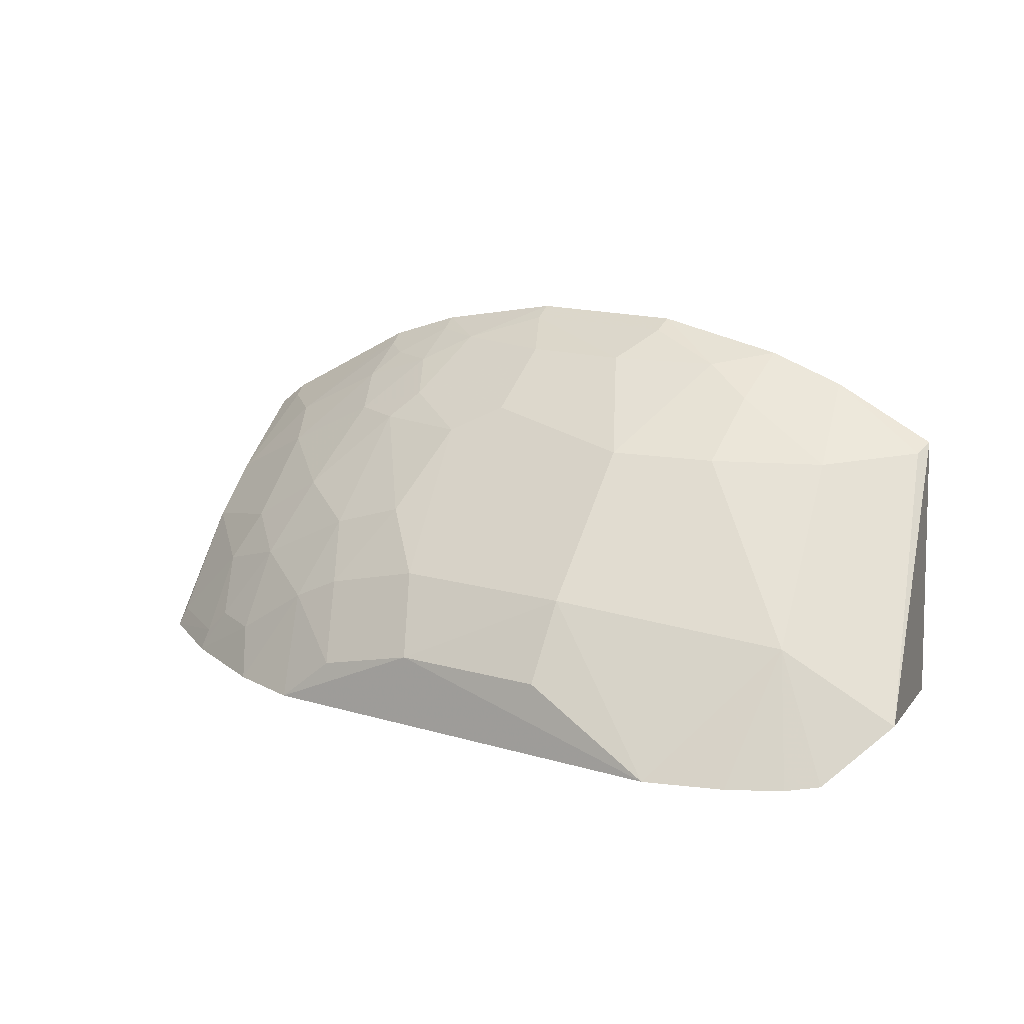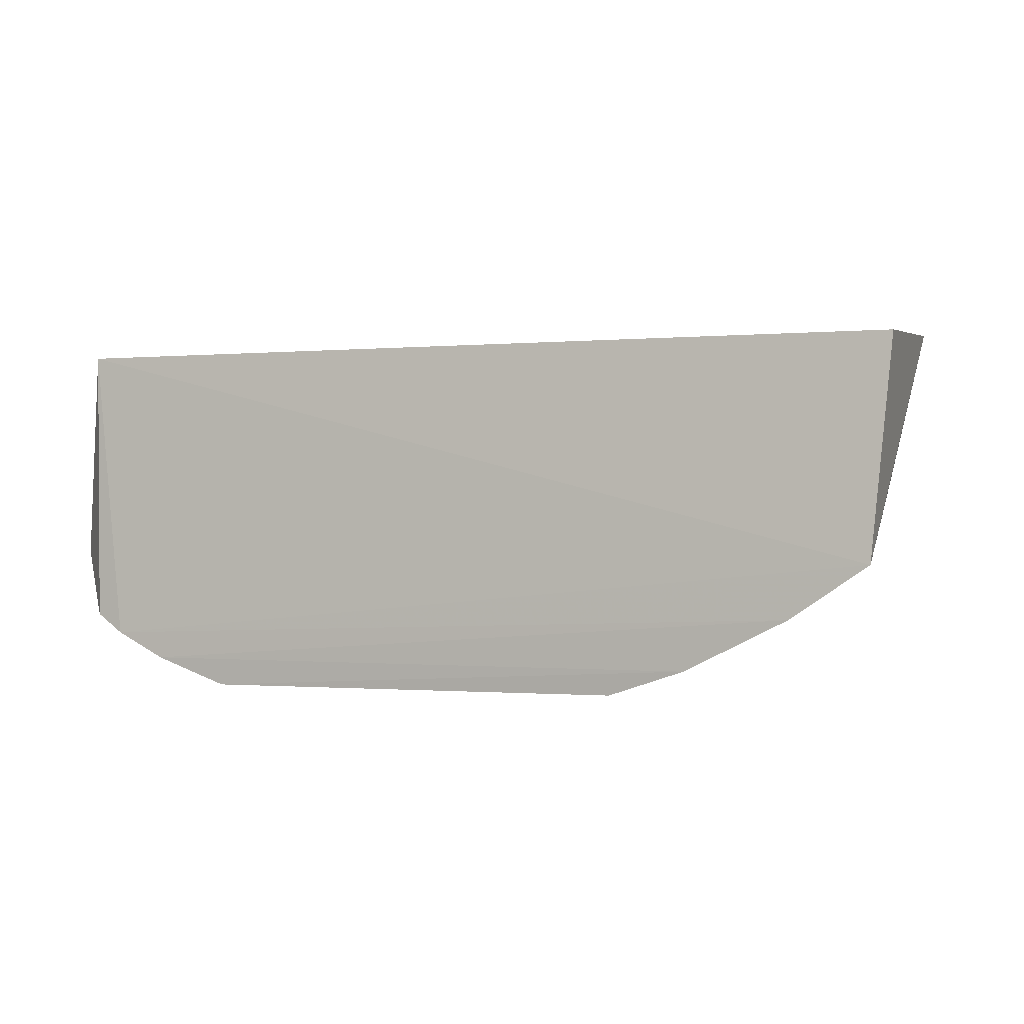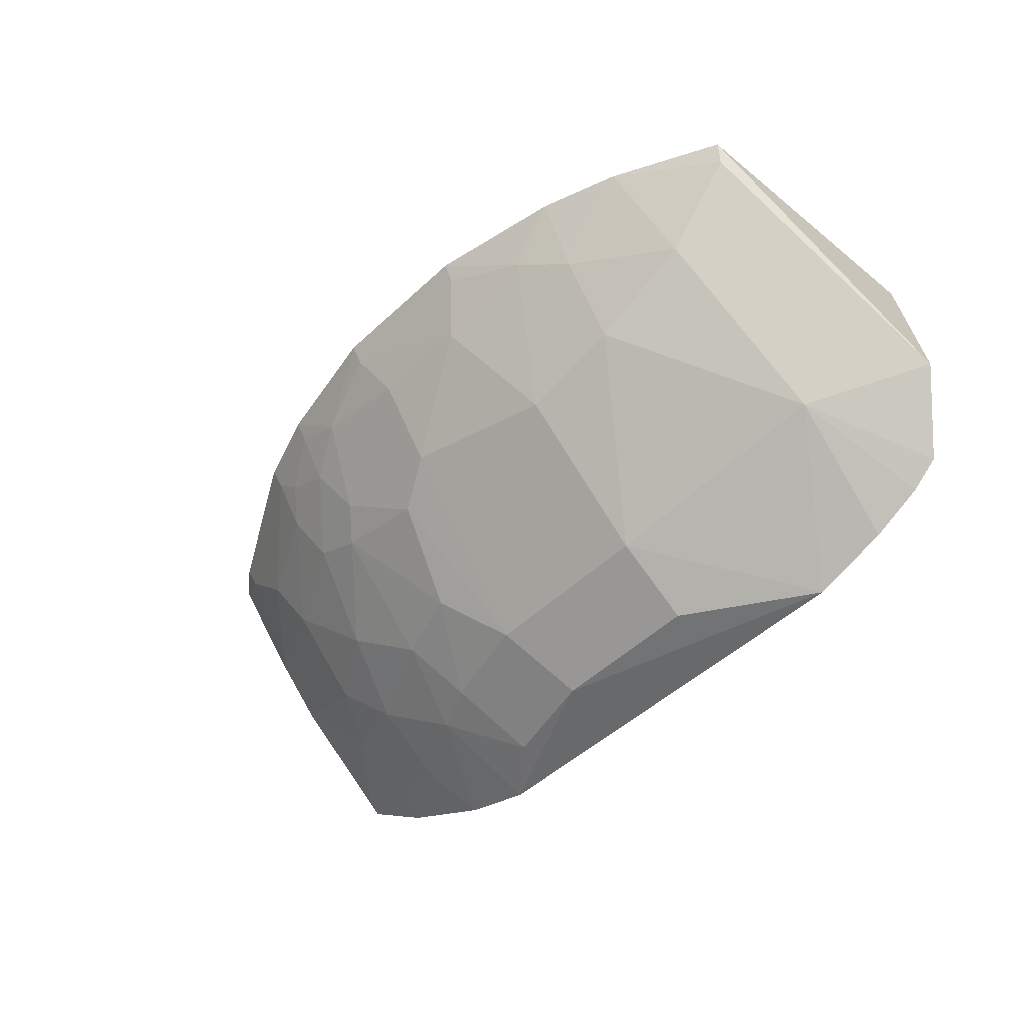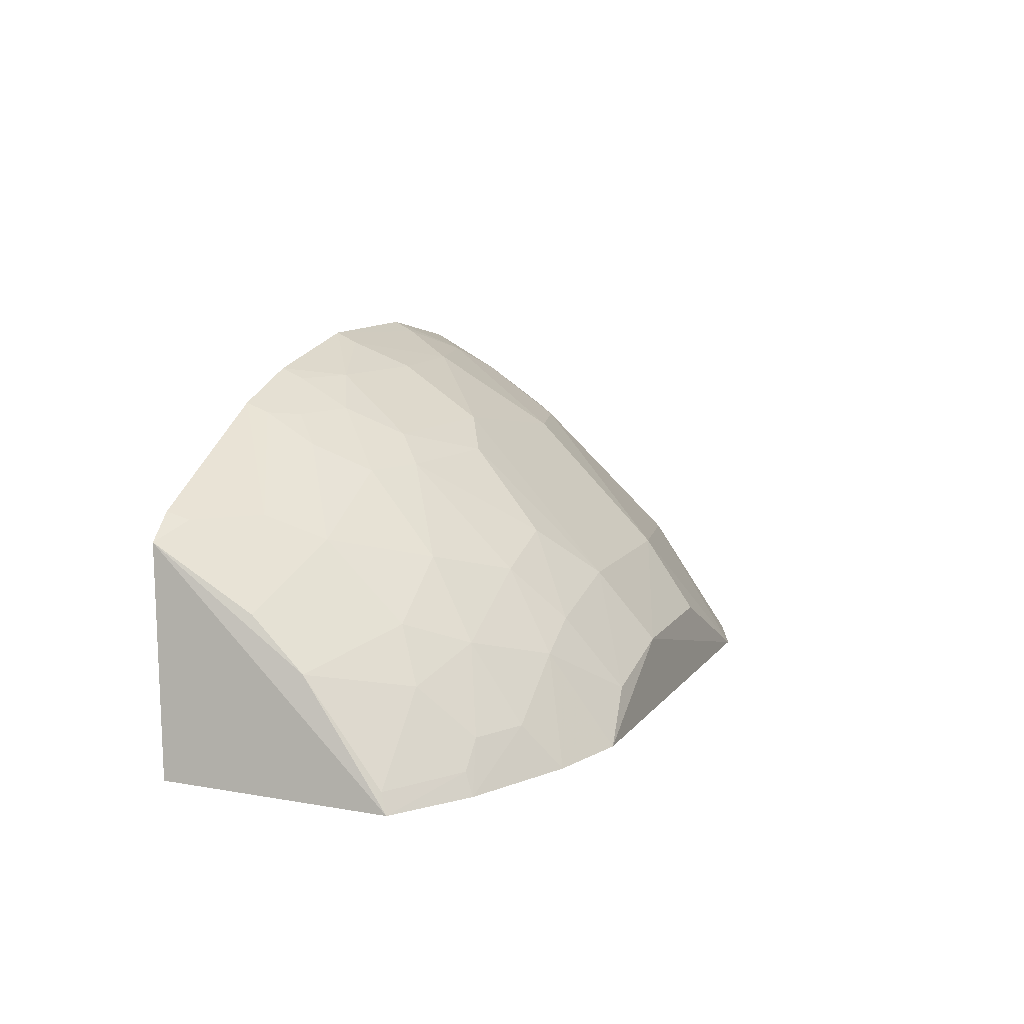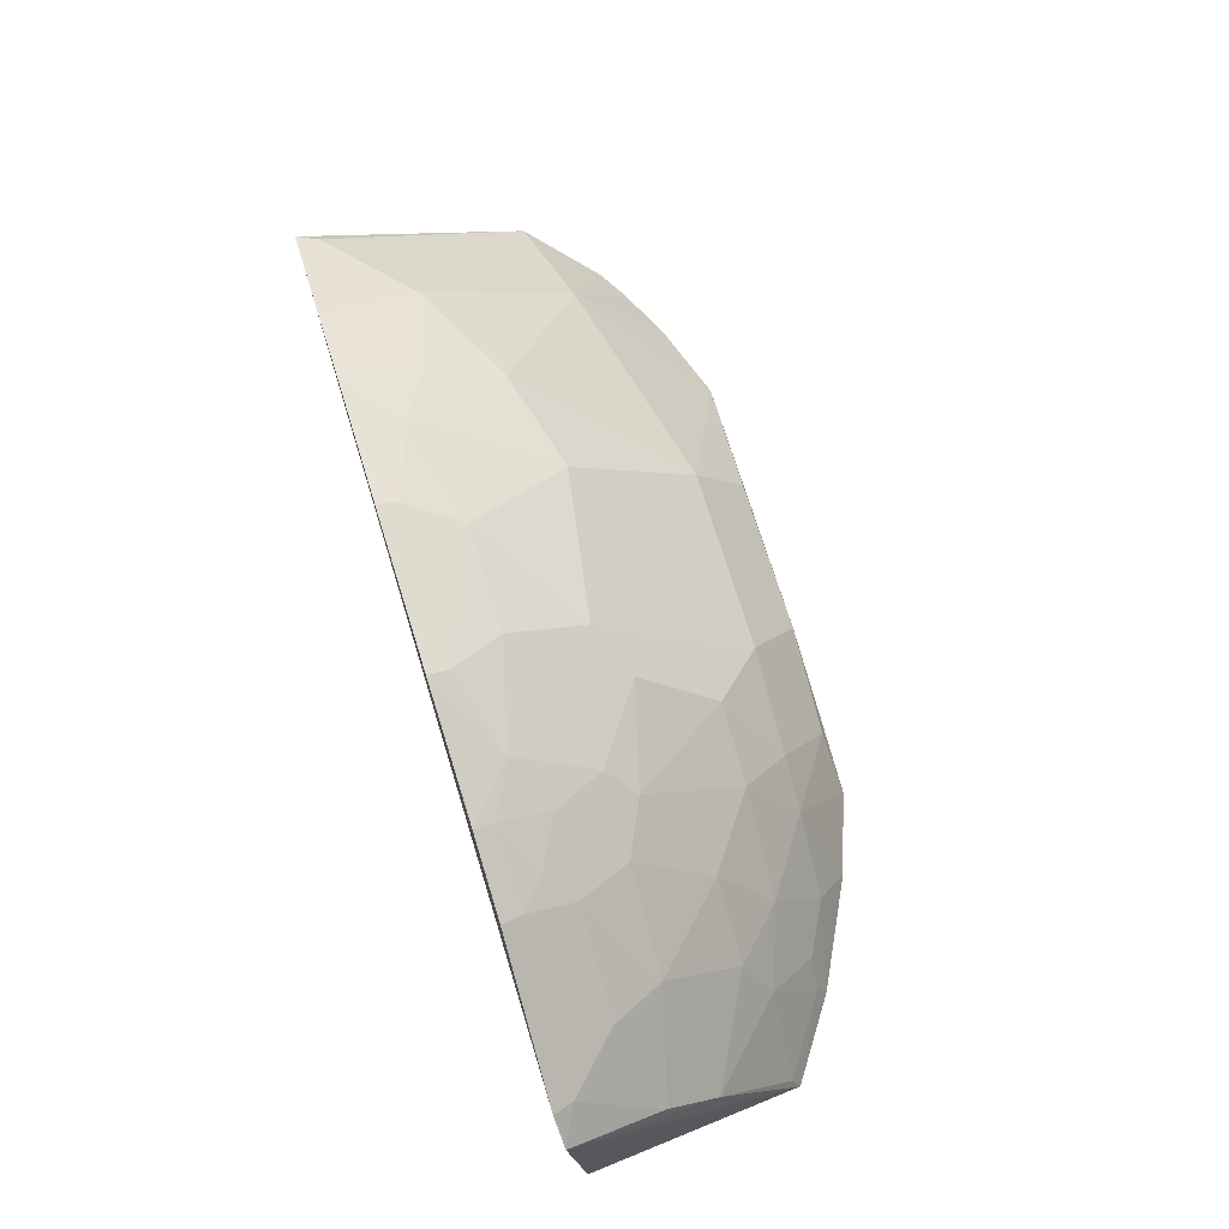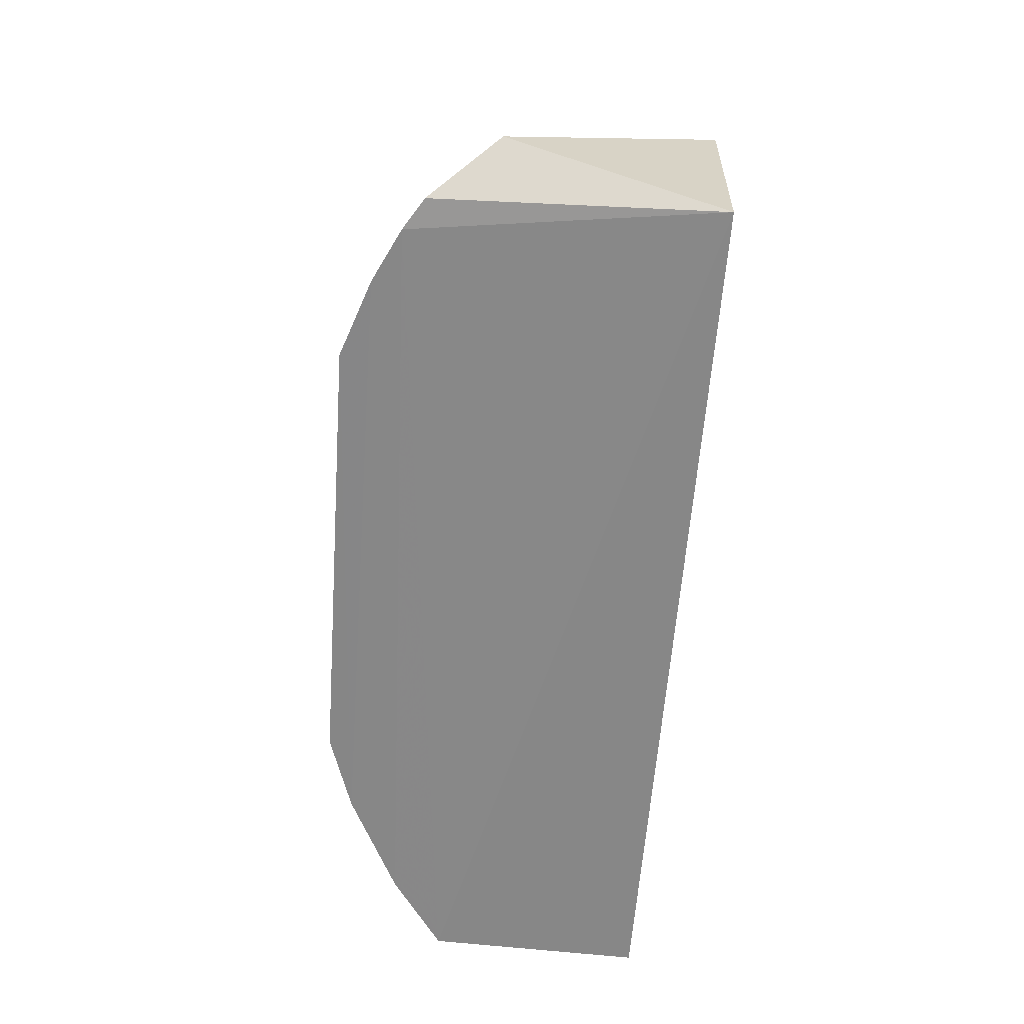
<metadata>
{"format":"obj","ext":"obj","renderer":"f3d","projection":"perspective","resolution":1024,"background":"white","views":[{"elev":16.2,"azim":-149.7,"up":"+Y"},{"elev":0.3,"azim":23.5,"up":"+Z"},{"elev":-49.6,"azim":-134.0,"up":"+Z"},{"elev":10.6,"azim":110.6,"up":"+Y"},{"elev":73.7,"azim":72.7,"up":"+Y"},{"elev":-62.3,"azim":-94.6,"up":"+Y"}]}
</metadata>
<code>
v 0.2652 0.1979 -0.2369
v 0.2549 0.1906 -0.3596
v 0.24 0.3365 -0.229
v -0.05159 0.4126 -0.2309
v -0.2348 0.1979 -0.2369
v 0.06489 0.304 -0.3716
v 0.2566 0.3231 -0.23
v -0.2277 0.3534 -0.2307
v 0.1934 0.2748 -0.3422
v 0.1088 0.3929 -0.2427
v -0.1409 0.1923 -0.4373
v -0.1689 0.3828 -0.2307
v 0.1093 0.1922 -0.4337
v 0.2514 0.2591 -0.3123
v 0.02188 0.3626 -0.315
v 0.1104 0.3985 -0.2312
v 0.1371 0.3465 -0.2994
v -0.2139 0.1918 -0.4077
v 0.1651 0.2169 -0.3995
v 0.02097 0.2332 -0.4307
v 0.2113 0.1901 -0.3894
v 0.2079 0.2456 -0.3564
v 0.1934 0.3176 -0.2987
v 0.03571 0.4072 -0.2426
v -0.1226 0.3468 -0.3142
v 0.03641 0.413 -0.2311
v 0.1539 0.3836 -0.231
v 0.1497 0.3028 -0.3417
v 0.09319 0.3613 -0.2996
v -0.2583 0.2219 -0.3588
v 0.09304 0.26 -0.3997
v -0.06611 0.2751 -0.4012
v 0.1529 0.1909 -0.4188
v 0.2513 0.2016 -0.3555
v 0.1939 0.2167 -0.3844
v 0.1651 0.2603 -0.3704
v 0.2507 0.2879 -0.2835
v -0.03594 0.3925 -0.2714
v 0.0798 0.3924 -0.2569
v -0.0951 0.3921 -0.2569
v -0.181 0.3454 -0.2847
v 0.137 0.3761 -0.2557
v 0.2079 0.3316 -0.2691
v 0.1072 0.3465 -0.3136
v -0.2309 0.1938 -0.3968
v -0.1944 0.2595 -0.3711
v 0.1214 0.2461 -0.4
v 0.1081 0.2897 -0.3716
v 0.03583 0.2751 -0.4011
v 0.07905 0.2181 -0.4293
v -0.0652 0.3479 -0.3297
v -0.0661 0.2331 -0.4303
v -0.1843 0.1916 -0.4223
v 0.2084 0.2024 -0.3843
v 0.02195 0.3924 -0.2713
v -0.05095 0.4069 -0.2425
v 0.1085 0.3768 -0.2705
v -0.1255 0.3979 -0.231
v -0.2247 0.3487 -0.2424
v -0.1238 0.3765 -0.271
v 0.1515 0.3783 -0.2425
v 0.1507 0.3617 -0.2698
v 0.2365 0.332 -0.2403
v 0.04997 0.3478 -0.3292
f 5 2 1
f 5 1 3
f 7 1 2
f 7 3 1
f 8 5 3
f 12 8 3
f 12 3 4
f 14 7 2
f 18 2 5
f 20 13 11
f 21 2 18
f 22 9 14
f 26 4 3
f 26 3 16
f 27 16 3
f 28 23 9
f 28 17 23
f 30 5 8
f 33 11 13
f 33 19 21
f 34 22 14
f 34 14 2
f 35 21 19
f 36 9 22
f 36 28 9
f 36 35 19
f 36 22 35
f 37 7 14
f 37 14 9
f 37 9 23
f 39 16 10
f 39 26 16
f 39 24 26
f 43 37 23
f 44 17 28
f 44 29 17
f 45 18 5
f 45 5 30
f 46 45 30
f 46 18 45
f 46 25 32
f 46 32 11
f 46 41 25
f 46 30 41
f 47 33 13
f 47 19 33
f 47 36 19
f 48 31 6
f 48 47 31
f 48 28 36
f 48 36 47
f 48 44 28
f 48 6 44
f 49 6 31
f 49 20 32
f 50 13 20
f 50 49 31
f 50 20 49
f 50 47 13
f 50 31 47
f 51 32 25
f 51 49 32
f 51 15 49
f 51 38 15
f 51 40 38
f 52 32 20
f 52 20 11
f 52 11 32
f 53 33 21
f 53 21 18
f 53 11 33
f 53 46 11
f 53 18 46
f 54 34 2
f 54 2 21
f 54 21 35
f 54 35 22
f 54 22 34
f 55 38 24
f 55 15 38
f 55 24 39
f 55 39 29
f 55 29 15
f 56 24 38
f 56 26 24
f 56 4 26
f 56 40 4
f 56 38 40
f 57 39 10
f 57 29 39
f 57 10 42
f 57 17 29
f 58 12 4
f 58 4 40
f 59 8 12
f 59 12 41
f 59 41 30
f 59 30 8
f 60 25 41
f 60 51 25
f 60 40 51
f 60 58 40
f 60 41 12
f 60 12 58
f 61 42 10
f 61 27 43
f 61 10 16
f 61 16 27
f 62 43 23
f 62 23 17
f 62 61 43
f 62 42 61
f 62 57 42
f 62 17 57
f 63 3 7
f 63 7 37
f 63 37 43
f 63 43 27
f 63 27 3
f 64 44 6
f 64 15 29
f 64 29 44
f 64 49 15
f 64 6 49

</code>
